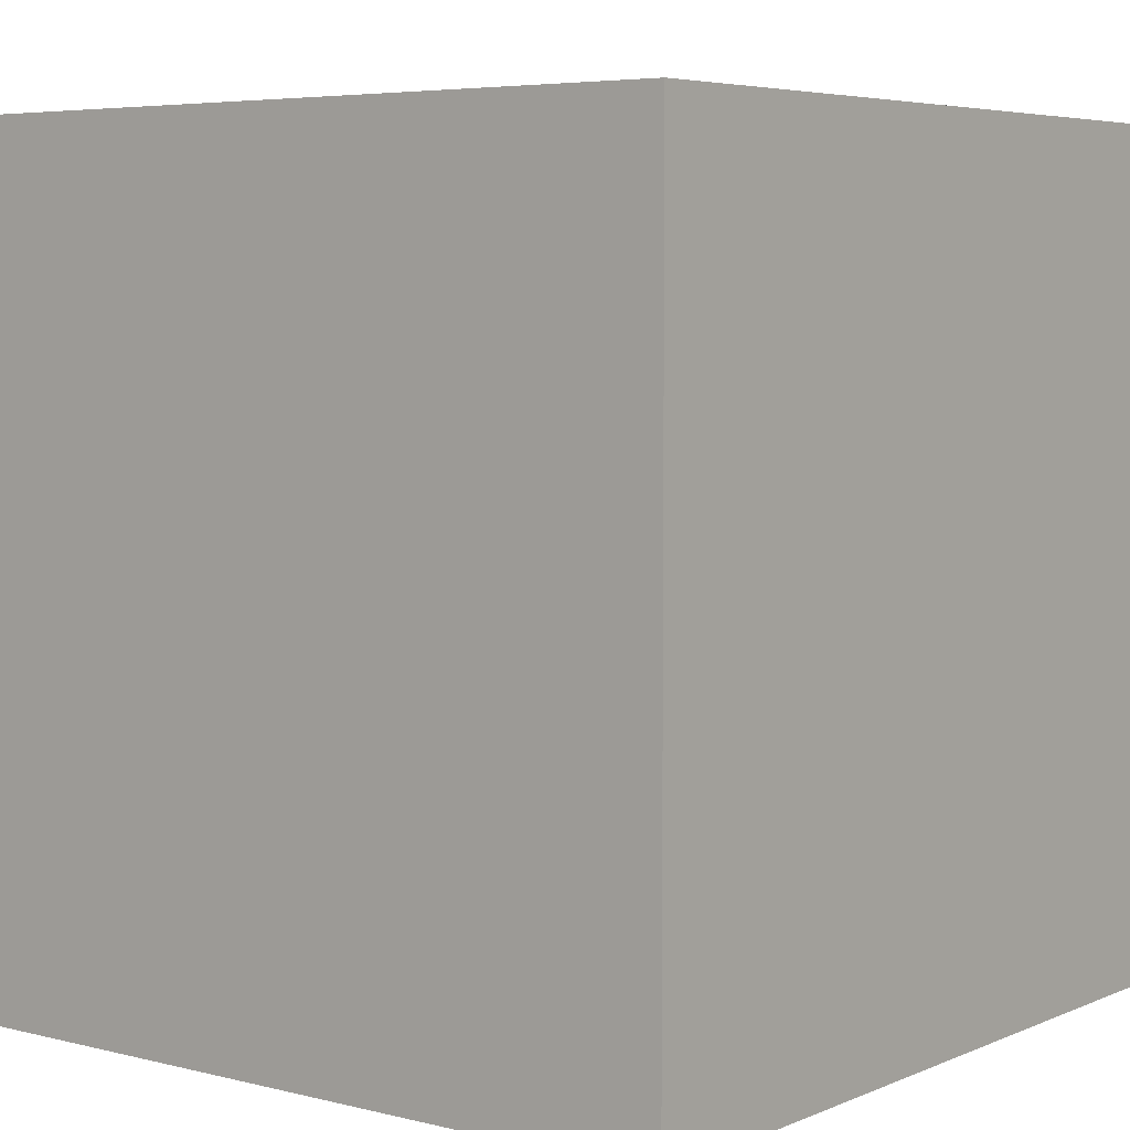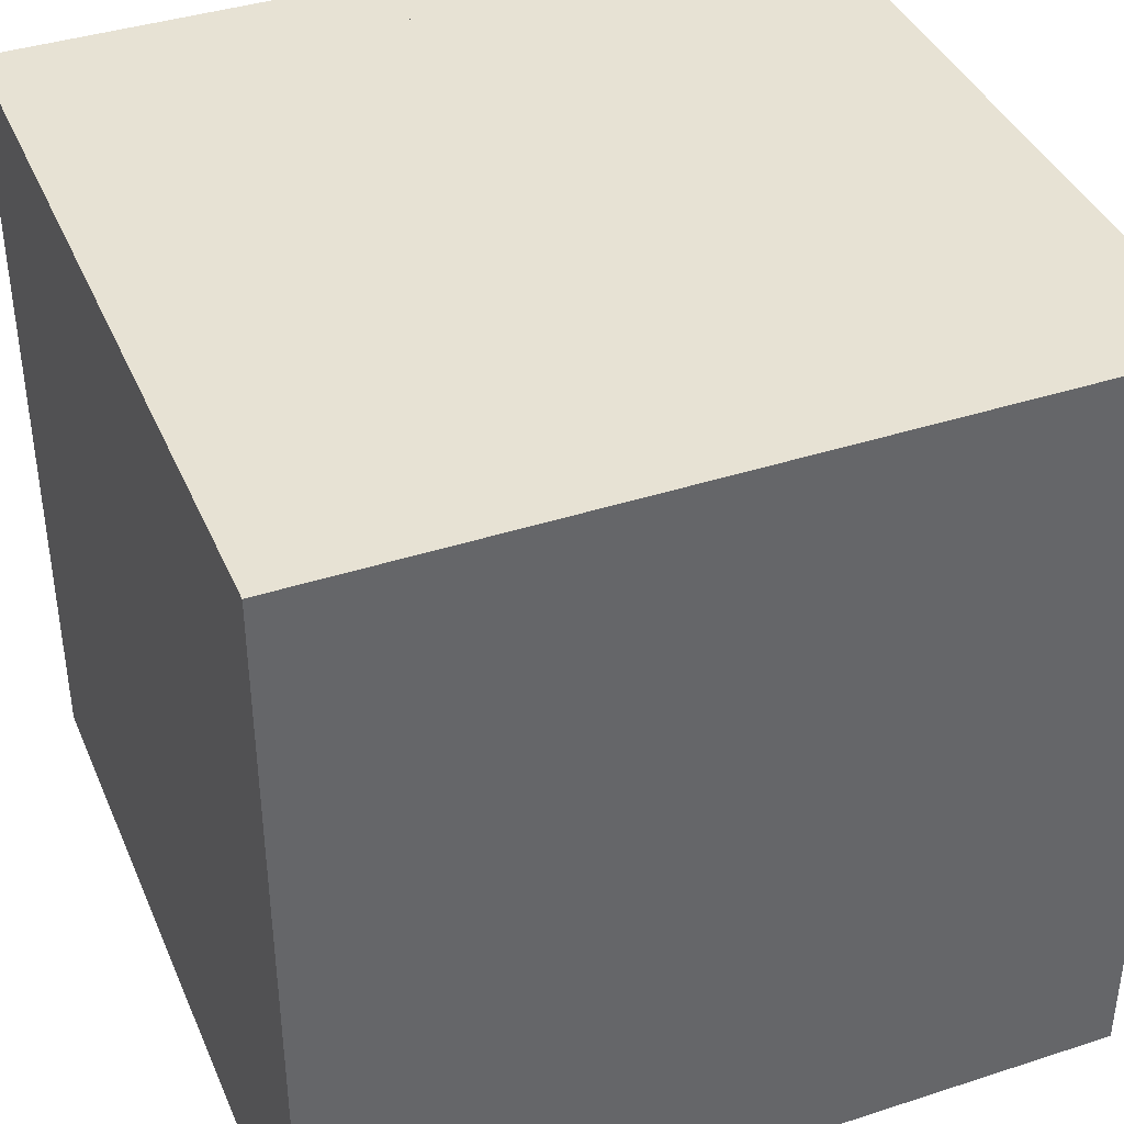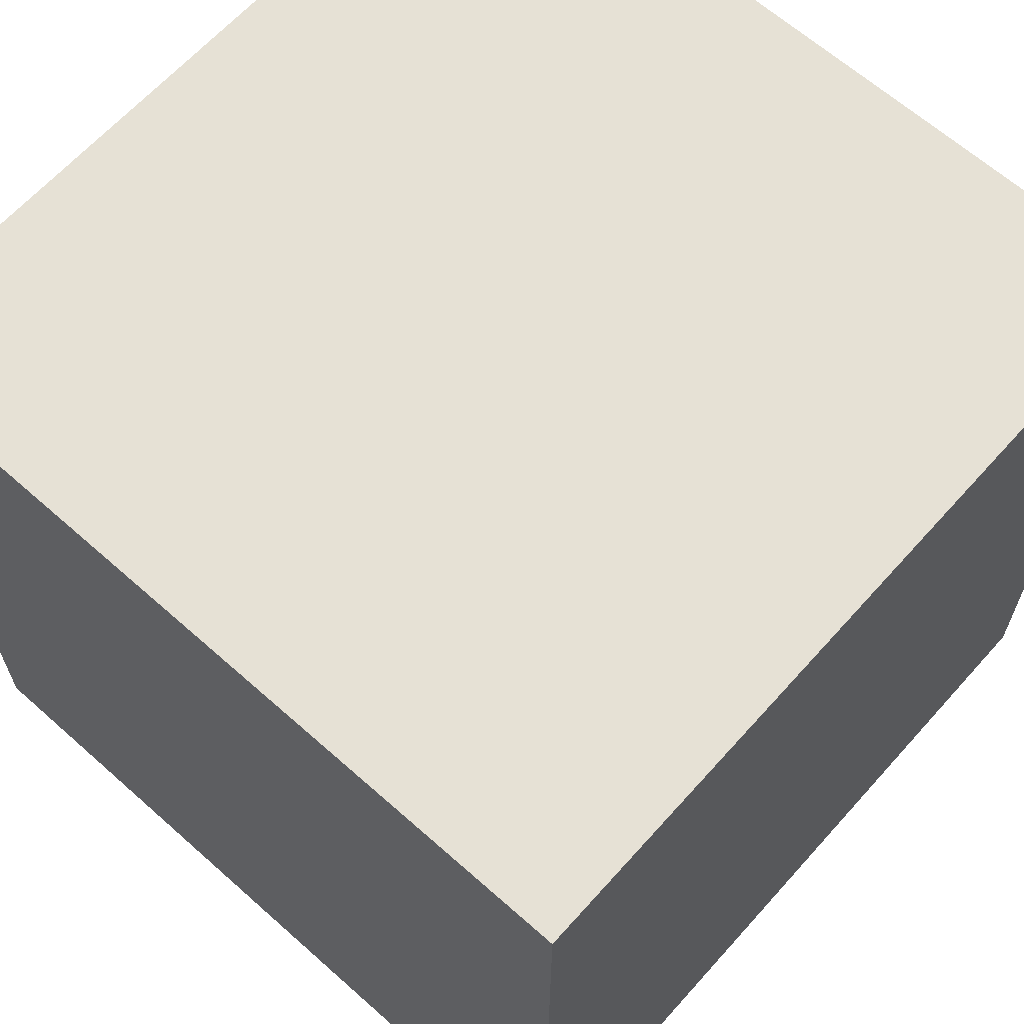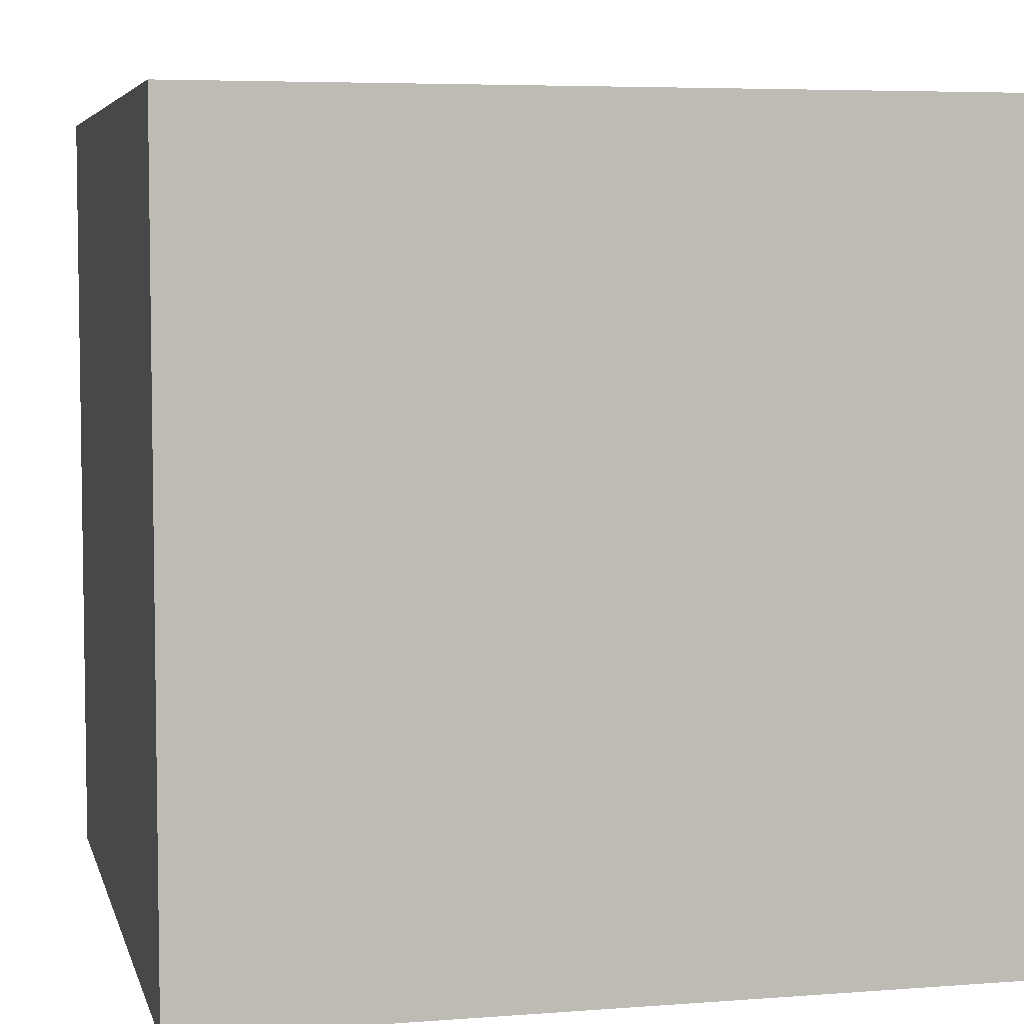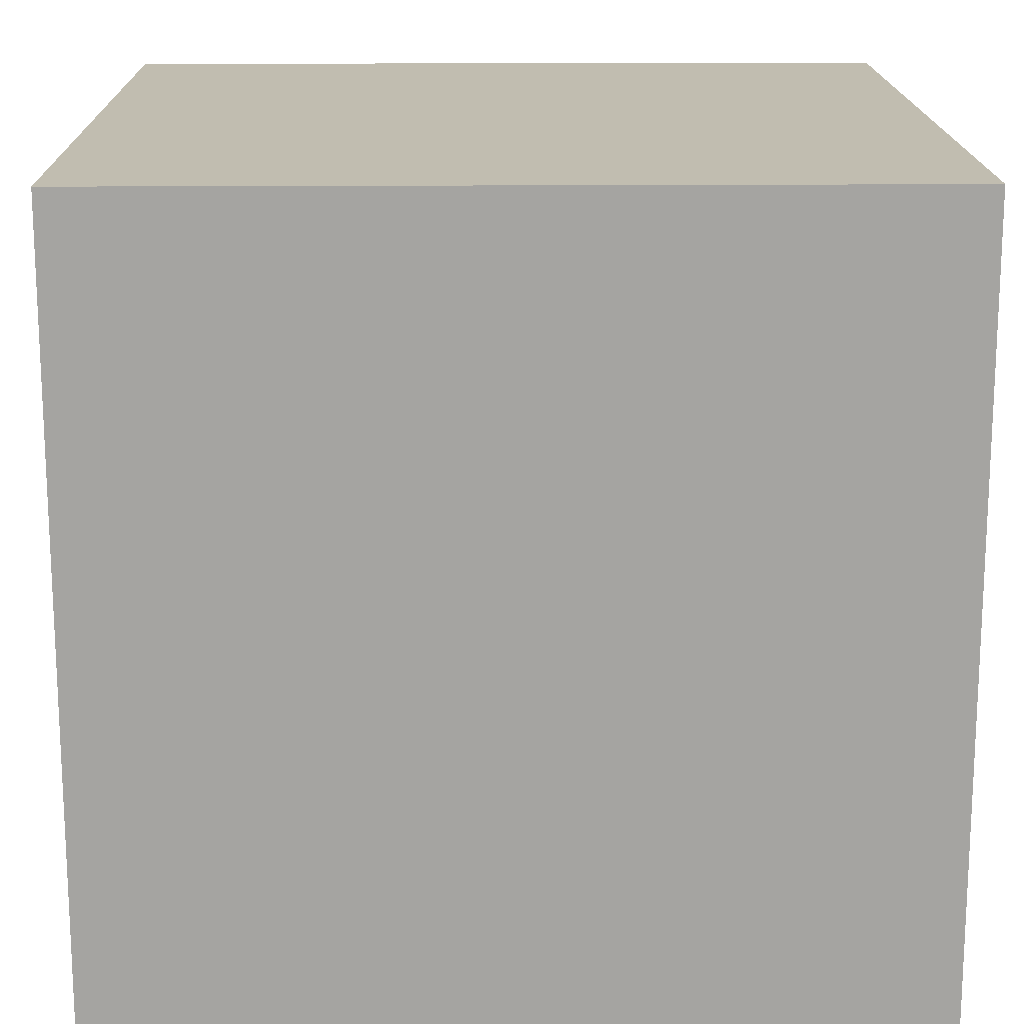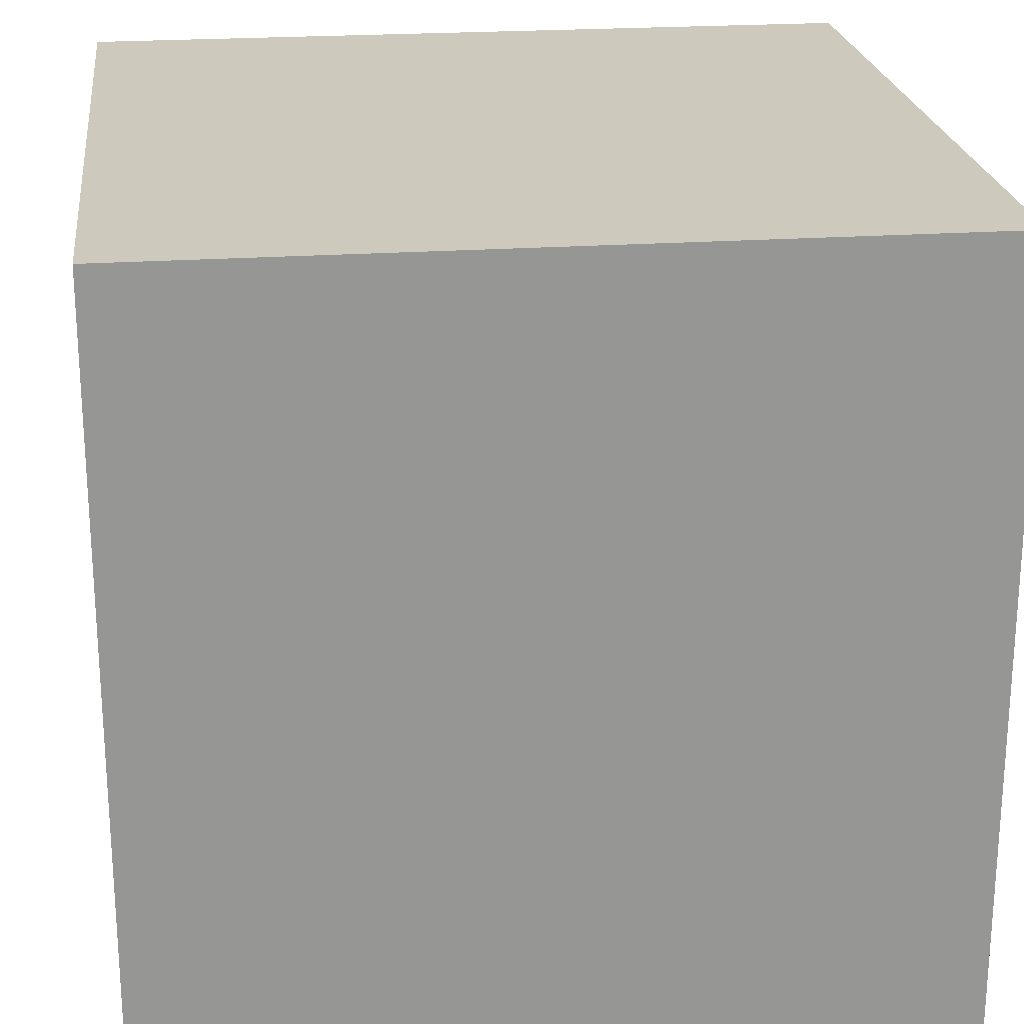
<metadata>
{"format":"obj","ext":"obj","renderer":"f3d","projection":"perspective","resolution":1024,"background":"white","views":[{"elev":5.3,"azim":127.8,"up":"+Y"},{"elev":39.8,"azim":-21.9,"up":"+Z"},{"elev":64.5,"azim":41.8,"up":"+Y"},{"elev":5.5,"azim":-103.4,"up":"+Z"},{"elev":16.7,"azim":-90.9,"up":"+Z"},{"elev":22.7,"azim":-96.8,"up":"+Y"}]}
</metadata>
<code>
o SketchUp.002_ID18.003
v 1 -0 0
v 1 1 1
v 1 -0 1
v 1 1 0
v 1 1 1
v 0 1 0
v 0 1 1
v 1 1 0
v 1 -0 1
v 0.9 0.1 1
v 0.5 -0 1
v 1 1 1
v 0 -0 1
v 0.9 0.9 1
v 0.5 0.9 1
v 0.1 0.9 1
v 0.1 0.1 1
v 0 1 1
v 0.5 0.1 1
v 0.35 0.1 1
v 1 1 0
v 0 -0 0
v 1 -0 0
v 0 1 0
v 0.9 0.9 1
v 0.5 0.1 1
v 0.9 0.1 1
v 0.35 0.1 1
v 0.1 0.1 1
v 0.1 0.9 1
v 0.5 0.9 1
v 1 -0 0
v 0 -0 1
v 0 -0 0
v 0.5 -0 1
v 1 -0 1
v 1 -0 1
v 1 -0 0
v 0.5 -0 1
v 0 -0 1
v 0 -0 0
v 0 -0 0
v 0 1 1
v 0 -0 1
v 0 1 0
v 0 1 0
v 0 -0 0
v 0 1 1
v 0 -0 1
f 1 2 3
f 2 1 4
f 5 6 7
f 6 5 8
f 9 10 11
f 10 9 12
f 11 10 13
f 10 12 14
f 14 12 15
f 15 12 16
f 13 17 18
f 17 13 10
f 17 10 19
f 17 19 20
f 18 17 16
f 18 16 12
f 21 22 23
f 22 21 24
f 25 26 27
f 26 25 28
f 28 25 29
f 29 25 30
f 30 25 31
f 32 33 34
f 33 32 35
f 35 32 36
f 37 38 39
f 39 38 40
f 41 40 38
f 42 43 44
f 43 42 45
f 46 47 48
f 49 48 47

</code>
